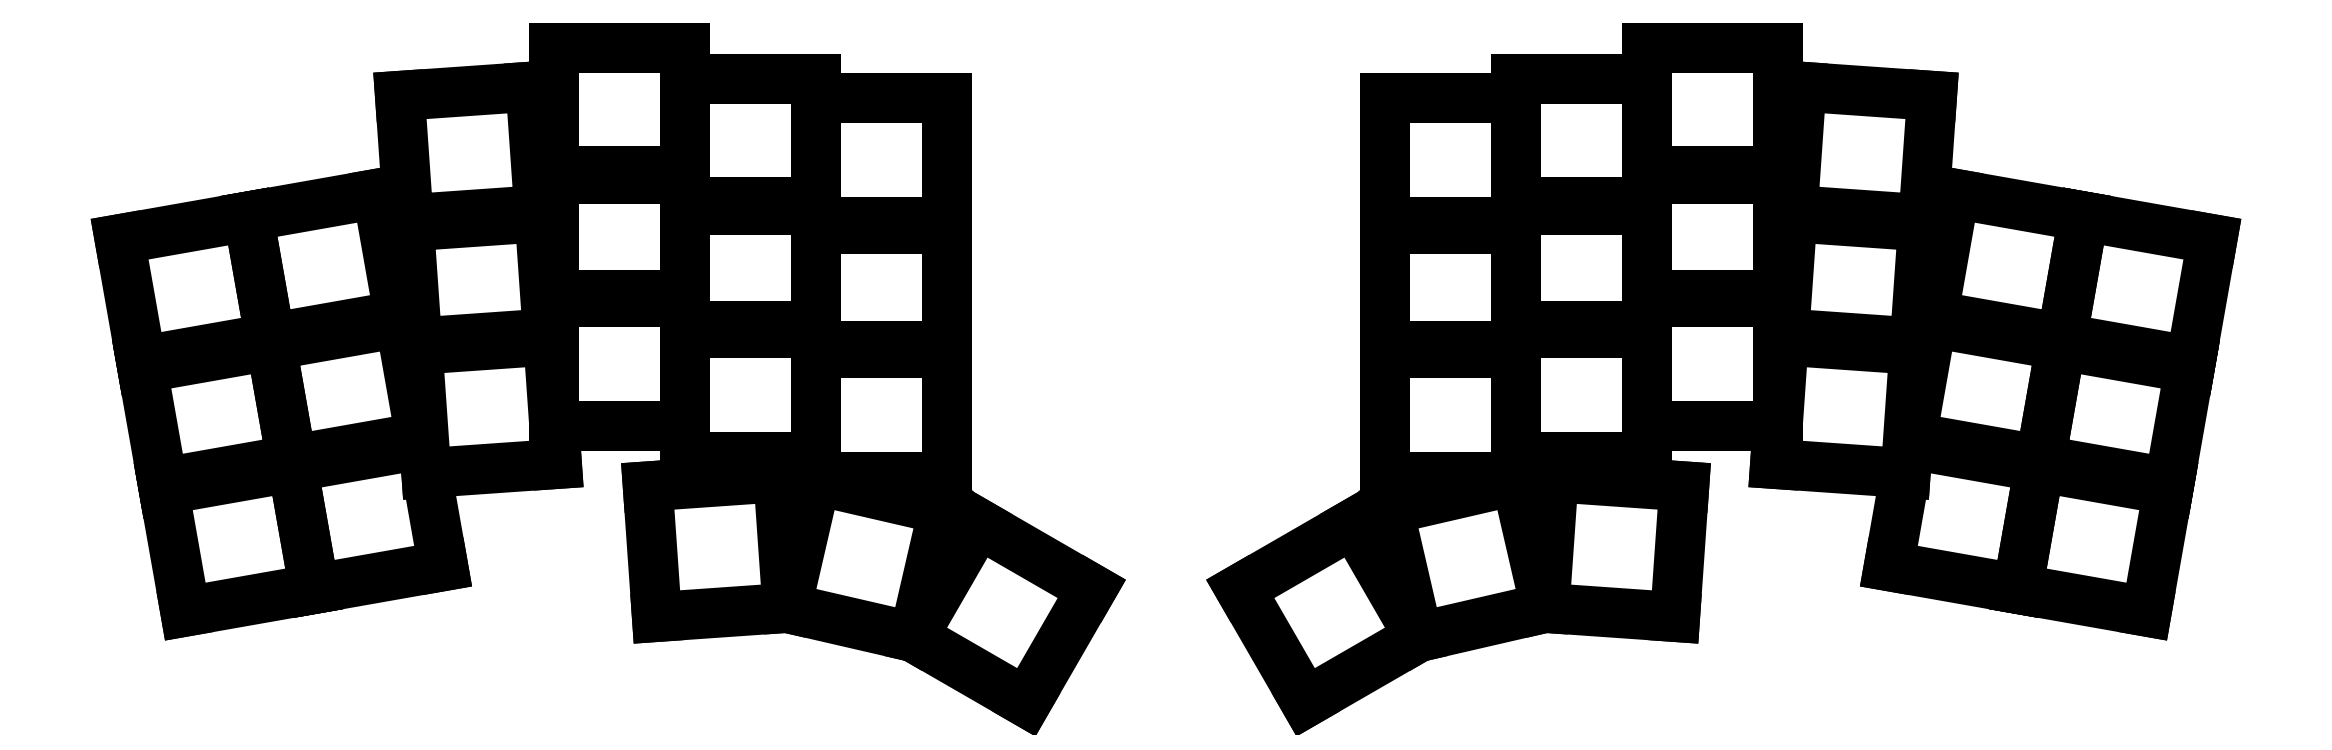
<metadata>
{"format":"dxf","ext":"dxf","renderer":"ezdxf+matplotlib","layout":"modelspace","background":"white","min_lineweight":24,"dpi":150}
</metadata>
<code>
0
SECTION
2
ENTITIES
0
LINE
8
0
10
-10.43
20
7.3
11
7.3
21
10.43
0
LINE
8
0
10
7.3
20
10.43
11
10.43
21
-7.3
0
LINE
8
0
10
10.43
20
-7.3
11
-7.3
21
-10.43
0
LINE
8
0
10
-7.3
20
-10.43
11
-10.43
21
7.3
0
LINE
8
0
10
-13.38
20
24.04
11
4.348
21
27.17
0
LINE
8
0
10
4.348
20
27.17
11
7.474
21
9.441
0
LINE
8
0
10
7.474
20
9.441
11
-10.25
21
6.316
0
LINE
8
0
10
-10.25
20
6.316
11
-13.38
21
24.04
0
LINE
8
0
10
-16.33
20
40.78
11
1.396
21
43.91
0
LINE
8
0
10
1.396
20
43.91
11
4.522
21
26.18
0
LINE
8
0
10
4.522
20
26.18
11
-13.2
21
23.06
0
LINE
8
0
10
-13.2
20
23.06
11
-16.33
21
40.78
0
LINE
8
0
10
7.3
20
10.43
11
25.03
21
13.55
0
LINE
8
0
10
25.03
20
13.55
11
28.15
21
-4.175
0
LINE
8
0
10
28.15
20
-4.175
11
10.43
21
-7.3
0
LINE
8
0
10
10.43
20
-7.3
11
7.3
21
10.43
0
LINE
8
0
10
4.348
20
27.17
11
22.07
21
30.29
0
LINE
8
0
10
22.07
20
30.29
11
25.2
21
12.57
0
LINE
8
0
10
25.2
20
12.57
11
7.474
21
9.441
0
LINE
8
0
10
7.474
20
9.441
11
4.348
21
27.17
0
LINE
8
0
10
1.396
20
43.91
11
19.12
21
47.04
0
LINE
8
0
10
19.12
20
47.04
11
22.25
21
29.31
0
LINE
8
0
10
22.25
20
29.31
11
4.522
21
26.18
0
LINE
8
0
10
4.522
20
26.18
11
1.396
21
43.91
0
LINE
8
0
10
24.59
20
26.58
11
42.54
21
27.83
0
LINE
8
0
10
42.54
20
27.83
11
43.8
21
9.877
0
LINE
8
0
10
43.8
20
9.877
11
25.84
21
8.621
0
LINE
8
0
10
25.84
20
8.621
11
24.59
21
26.58
0
LINE
8
0
10
23.4
20
43.54
11
41.36
21
44.79
0
LINE
8
0
10
41.36
20
44.79
11
42.61
21
26.84
0
LINE
8
0
10
42.61
20
26.84
11
24.66
21
25.58
0
LINE
8
0
10
24.66
20
25.58
11
23.4
21
43.54
0
LINE
8
0
10
22.22
20
60.49
11
40.17
21
61.75
0
LINE
8
0
10
40.17
20
61.75
11
41.43
21
43.79
0
LINE
8
0
10
41.43
20
43.79
11
23.47
21
42.54
0
LINE
8
0
10
23.47
20
42.54
11
22.22
21
60.49
0
LINE
8
0
10
43.4
20
33.11
11
61.4
21
33.11
0
LINE
8
0
10
61.4
20
33.11
11
61.4
21
15.11
0
LINE
8
0
10
61.4
20
15.11
11
43.4
21
15.11
0
LINE
8
0
10
43.4
20
15.11
11
43.4
21
33.11
0
LINE
8
0
10
43.4
20
50.11
11
61.4
21
50.11
0
LINE
8
0
10
61.4
20
50.11
11
61.4
21
32.11
0
LINE
8
0
10
61.4
20
32.11
11
43.4
21
32.11
0
LINE
8
0
10
43.4
20
32.11
11
43.4
21
50.11
0
LINE
8
0
10
43.4
20
67.11
11
61.4
21
67.11
0
LINE
8
0
10
61.4
20
67.11
11
61.4
21
49.11
0
LINE
8
0
10
61.4
20
49.11
11
43.4
21
49.11
0
LINE
8
0
10
43.4
20
49.11
11
43.4
21
67.11
0
LINE
8
0
10
61.4
20
28.86
11
79.4
21
28.86
0
LINE
8
0
10
79.4
20
28.86
11
79.4
21
10.86
0
LINE
8
0
10
79.4
20
10.86
11
61.4
21
10.86
0
LINE
8
0
10
61.4
20
10.86
11
61.4
21
28.86
0
LINE
8
0
10
61.4
20
45.86
11
79.4
21
45.86
0
LINE
8
0
10
79.4
20
45.86
11
79.4
21
27.86
0
LINE
8
0
10
79.4
20
27.86
11
61.4
21
27.86
0
LINE
8
0
10
61.4
20
27.86
11
61.4
21
45.86
0
LINE
8
0
10
61.4
20
62.86
11
79.4
21
62.86
0
LINE
8
0
10
79.4
20
62.86
11
79.4
21
44.86
0
LINE
8
0
10
79.4
20
44.86
11
61.4
21
44.86
0
LINE
8
0
10
61.4
20
44.86
11
61.4
21
62.86
0
LINE
8
0
10
79.4
20
26.14
11
97.4
21
26.14
0
LINE
8
0
10
97.4
20
26.14
11
97.4
21
8.143
0
LINE
8
0
10
97.4
20
8.143
11
79.4
21
8.143
0
LINE
8
0
10
79.4
20
8.143
11
79.4
21
26.14
0
LINE
8
0
10
79.4
20
43.14
11
97.4
21
43.14
0
LINE
8
0
10
97.4
20
43.14
11
97.4
21
25.14
0
LINE
8
0
10
97.4
20
25.14
11
79.4
21
25.14
0
LINE
8
0
10
79.4
20
25.14
11
79.4
21
43.14
0
LINE
8
0
10
79.4
20
60.14
11
97.4
21
60.14
0
LINE
8
0
10
97.4
20
60.14
11
97.4
21
42.14
0
LINE
8
0
10
97.4
20
42.14
11
79.4
21
42.14
0
LINE
8
0
10
79.4
20
42.14
11
79.4
21
60.14
0
LINE
8
0
10
56.29
20
6.793
11
74.25
21
8.049
0
LINE
8
0
10
74.25
20
8.049
11
75.5
21
-9.907
0
LINE
8
0
10
75.5
20
-9.907
11
57.55
21
-11.16
0
LINE
8
0
10
57.55
20
-11.16
11
56.29
21
6.793
0
LINE
8
0
10
79.41
20
7.643
11
96.94
21
3.594
0
LINE
8
0
10
96.94
20
3.594
11
92.9
21
-13.94
0
LINE
8
0
10
92.9
20
-13.94
11
75.36
21
-9.896
0
LINE
8
0
10
75.36
20
-9.896
11
79.41
21
7.643
0
LINE
8
0
10
101.8
20
1.698
11
117.3
21
-7.302
0
LINE
8
0
10
117.3
20
-7.302
11
108.3
21
-22.89
0
LINE
8
0
10
108.3
20
-22.89
11
92.76
21
-13.89
0
LINE
8
0
10
92.76
20
-13.89
11
101.8
21
1.698
0
LINE
8
0
10
247.8
20
10.43
11
265.5
21
7.3
0
LINE
8
0
10
265.5
20
7.3
11
262.4
21
-10.43
0
LINE
8
0
10
262.4
20
-10.43
11
244.7
21
-7.3
0
LINE
8
0
10
244.7
20
-7.3
11
247.8
21
10.43
0
LINE
8
0
10
250.8
20
27.17
11
268.5
21
24.04
0
LINE
8
0
10
268.5
20
24.04
11
265.4
21
6.316
0
LINE
8
0
10
265.4
20
6.316
11
247.6
21
9.441
0
LINE
8
0
10
247.6
20
9.441
11
250.8
21
27.17
0
LINE
8
0
10
253.7
20
43.91
11
271.4
21
40.78
0
LINE
8
0
10
271.4
20
40.78
11
268.3
21
23.06
0
LINE
8
0
10
268.3
20
23.06
11
250.6
21
26.18
0
LINE
8
0
10
250.6
20
26.18
11
253.7
21
43.91
0
LINE
8
0
10
230.1
20
13.55
11
247.8
21
10.43
0
LINE
8
0
10
247.8
20
10.43
11
244.7
21
-7.3
0
LINE
8
0
10
244.7
20
-7.3
11
227
21
-4.175
0
LINE
8
0
10
227
20
-4.175
11
230.1
21
13.55
0
LINE
8
0
10
233
20
30.29
11
250.8
21
27.17
0
LINE
8
0
10
250.8
20
27.17
11
247.6
21
9.441
0
LINE
8
0
10
247.6
20
9.441
11
229.9
21
12.57
0
LINE
8
0
10
229.9
20
12.57
11
233
21
30.29
0
LINE
8
0
10
236
20
47.04
11
253.7
21
43.91
0
LINE
8
0
10
253.7
20
43.91
11
250.6
21
26.18
0
LINE
8
0
10
250.6
20
26.18
11
232.9
21
29.31
0
LINE
8
0
10
232.9
20
29.31
11
236
21
47.04
0
LINE
8
0
10
212.6
20
27.83
11
230.5
21
26.58
0
LINE
8
0
10
230.5
20
26.58
11
229.3
21
8.621
0
LINE
8
0
10
229.3
20
8.621
11
211.3
21
9.877
0
LINE
8
0
10
211.3
20
9.877
11
212.6
21
27.83
0
LINE
8
0
10
213.7
20
44.79
11
231.7
21
43.54
0
LINE
8
0
10
231.7
20
43.54
11
230.4
21
25.58
0
LINE
8
0
10
230.4
20
25.58
11
212.5
21
26.84
0
LINE
8
0
10
212.5
20
26.84
11
213.7
21
44.79
0
LINE
8
0
10
214.9
20
61.75
11
232.9
21
60.49
0
LINE
8
0
10
232.9
20
60.49
11
231.6
21
42.54
0
LINE
8
0
10
231.6
20
42.54
11
213.7
21
43.79
0
LINE
8
0
10
213.7
20
43.79
11
214.9
21
61.75
0
LINE
8
0
10
193.7
20
33.11
11
211.7
21
33.11
0
LINE
8
0
10
211.7
20
33.11
11
211.7
21
15.11
0
LINE
8
0
10
211.7
20
15.11
11
193.7
21
15.11
0
LINE
8
0
10
193.7
20
15.11
11
193.7
21
33.11
0
LINE
8
0
10
193.7
20
50.11
11
211.7
21
50.11
0
LINE
8
0
10
211.7
20
50.11
11
211.7
21
32.11
0
LINE
8
0
10
211.7
20
32.11
11
193.7
21
32.11
0
LINE
8
0
10
193.7
20
32.11
11
193.7
21
50.11
0
LINE
8
0
10
193.7
20
67.11
11
211.7
21
67.11
0
LINE
8
0
10
211.7
20
67.11
11
211.7
21
49.11
0
LINE
8
0
10
211.7
20
49.11
11
193.7
21
49.11
0
LINE
8
0
10
193.7
20
49.11
11
193.7
21
67.11
0
LINE
8
0
10
175.7
20
28.86
11
193.7
21
28.86
0
LINE
8
0
10
193.7
20
28.86
11
193.7
21
10.86
0
LINE
8
0
10
193.7
20
10.86
11
175.7
21
10.86
0
LINE
8
0
10
175.7
20
10.86
11
175.7
21
28.86
0
LINE
8
0
10
175.7
20
45.86
11
193.7
21
45.86
0
LINE
8
0
10
193.7
20
45.86
11
193.7
21
27.86
0
LINE
8
0
10
193.7
20
27.86
11
175.7
21
27.86
0
LINE
8
0
10
175.7
20
27.86
11
175.7
21
45.86
0
LINE
8
0
10
175.7
20
62.86
11
193.7
21
62.86
0
LINE
8
0
10
193.7
20
62.86
11
193.7
21
44.86
0
LINE
8
0
10
193.7
20
44.86
11
175.7
21
44.86
0
LINE
8
0
10
175.7
20
44.86
11
175.7
21
62.86
0
LINE
8
0
10
157.7
20
26.14
11
175.7
21
26.14
0
LINE
8
0
10
175.7
20
26.14
11
175.7
21
8.143
0
LINE
8
0
10
175.7
20
8.143
11
157.7
21
8.143
0
LINE
8
0
10
157.7
20
8.143
11
157.7
21
26.14
0
LINE
8
0
10
157.7
20
43.14
11
175.7
21
43.14
0
LINE
8
0
10
175.7
20
43.14
11
175.7
21
25.14
0
LINE
8
0
10
175.7
20
25.14
11
157.7
21
25.14
0
LINE
8
0
10
157.7
20
25.14
11
157.7
21
43.14
0
LINE
8
0
10
157.7
20
60.14
11
175.7
21
60.14
0
LINE
8
0
10
175.7
20
60.14
11
175.7
21
42.14
0
LINE
8
0
10
175.7
20
42.14
11
157.7
21
42.14
0
LINE
8
0
10
157.7
20
42.14
11
157.7
21
60.14
0
LINE
8
0
10
180.9
20
8.049
11
198.8
21
6.793
0
LINE
8
0
10
198.8
20
6.793
11
197.6
21
-11.16
0
LINE
8
0
10
197.6
20
-11.16
11
179.6
21
-9.907
0
LINE
8
0
10
179.6
20
-9.907
11
180.9
21
8.049
0
LINE
8
0
10
158.2
20
3.594
11
175.7
21
7.643
0
LINE
8
0
10
175.7
20
7.643
11
179.7
21
-9.896
0
LINE
8
0
10
179.7
20
-9.896
11
162.2
21
-13.94
0
LINE
8
0
10
162.2
20
-13.94
11
158.2
21
3.594
0
LINE
8
0
10
137.8
20
-7.302
11
153.3
21
1.698
0
LINE
8
0
10
153.3
20
1.698
11
162.3
21
-13.89
0
LINE
8
0
10
162.3
20
-13.89
11
146.8
21
-22.89
0
LINE
8
0
10
146.8
20
-22.89
11
137.8
21
-7.302
0
ENDSEC
0
EOF

</code>
